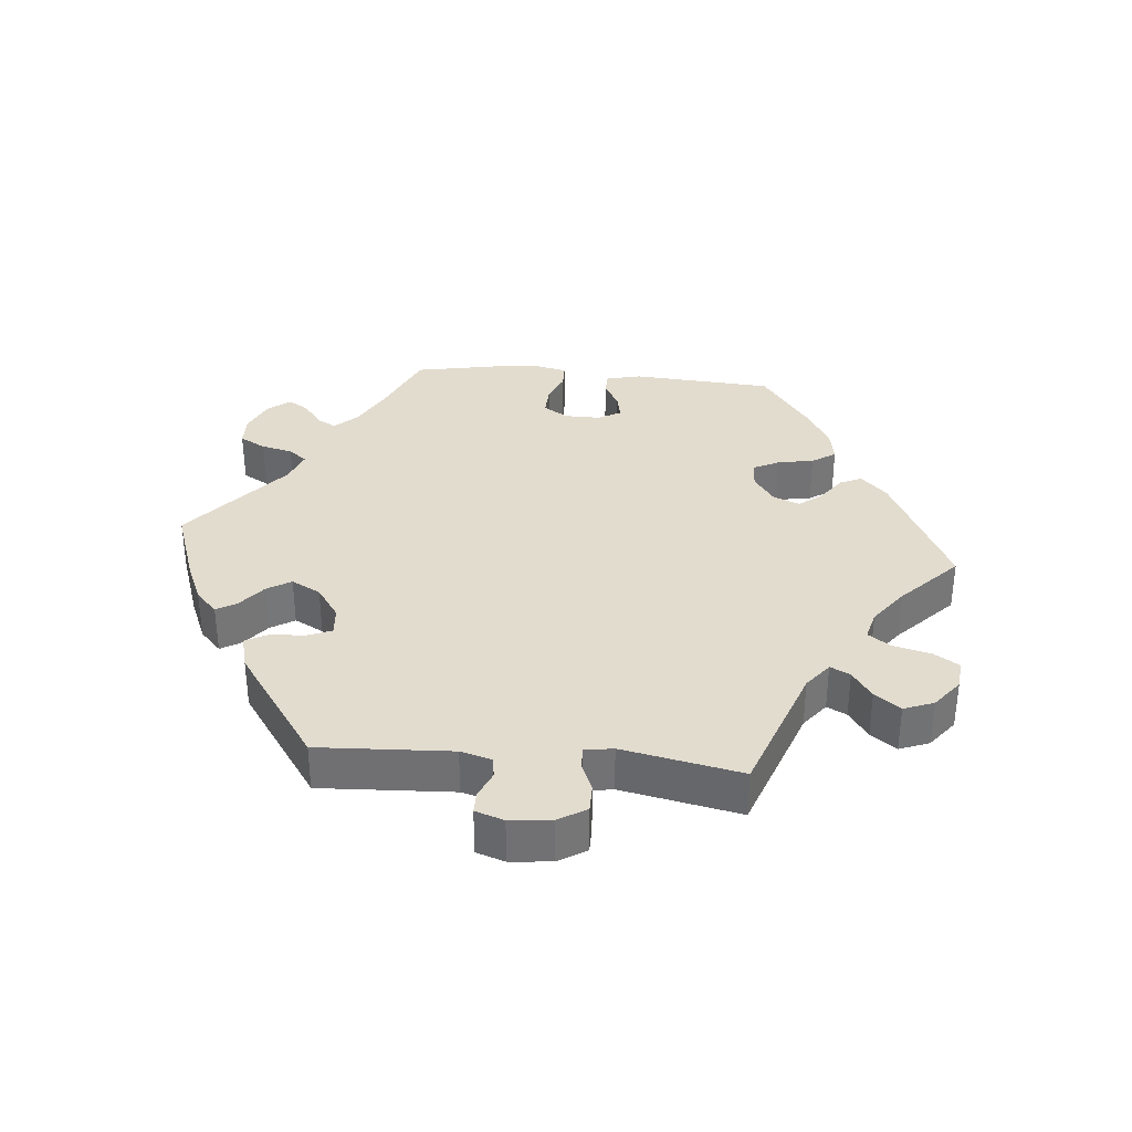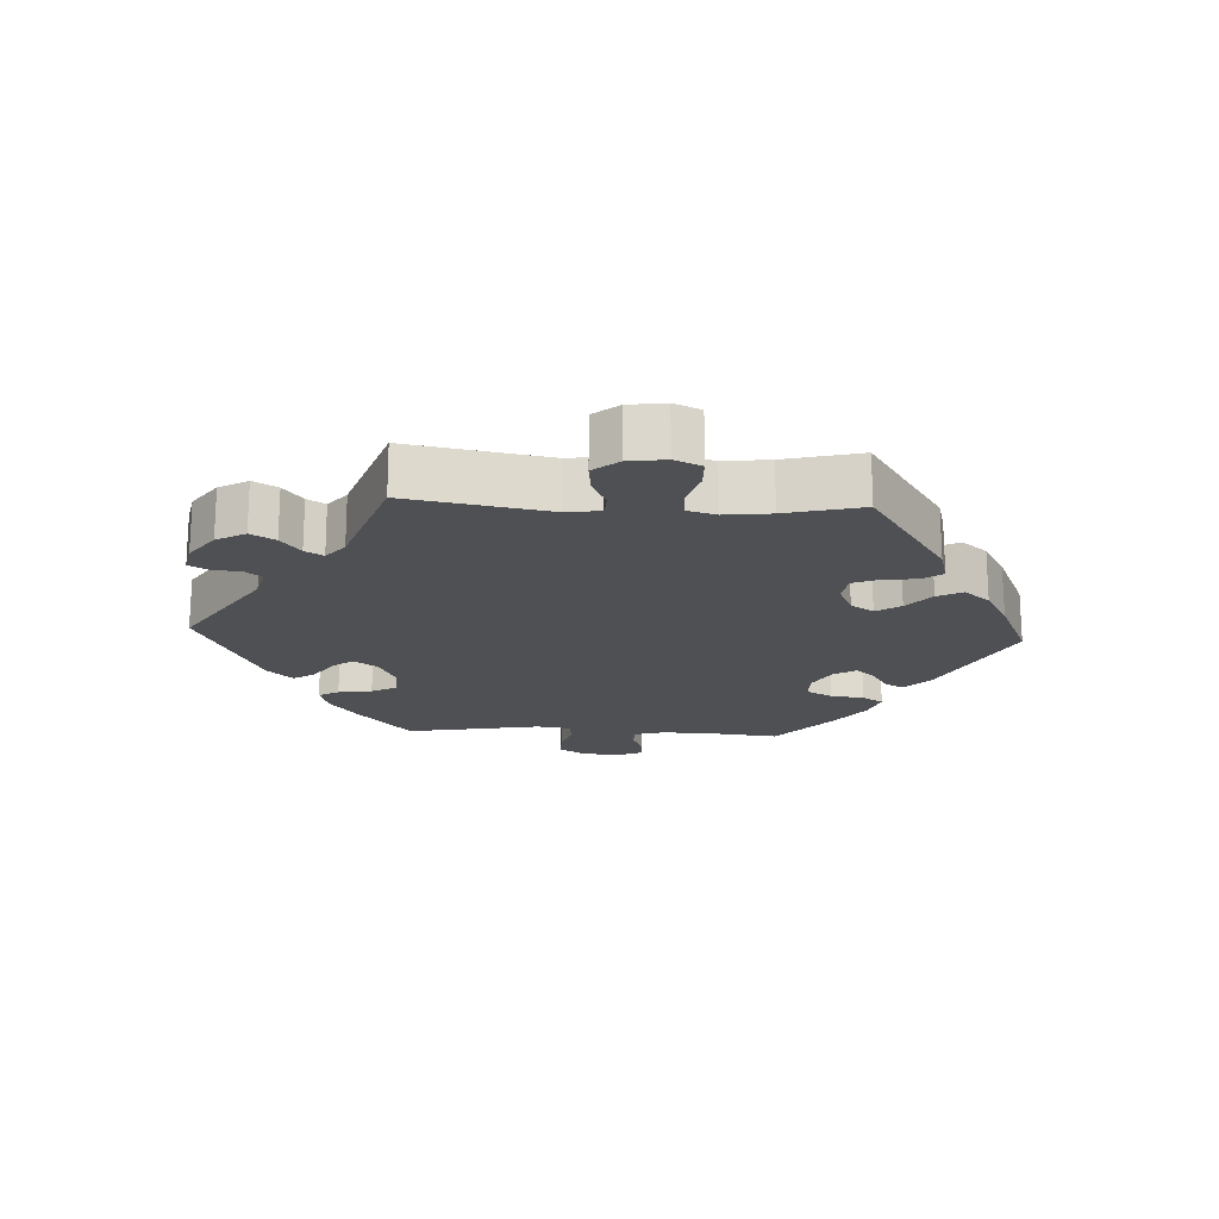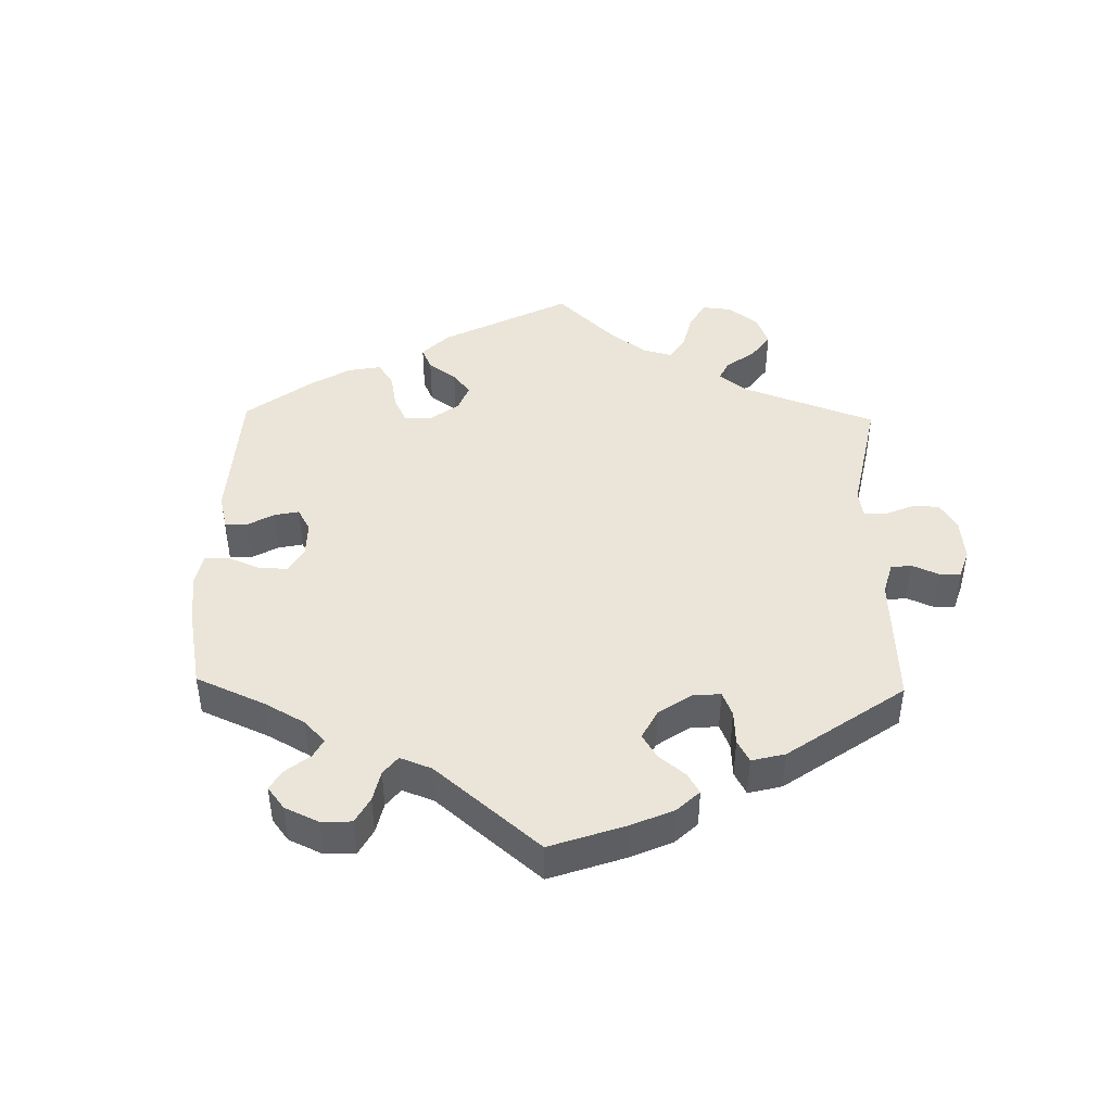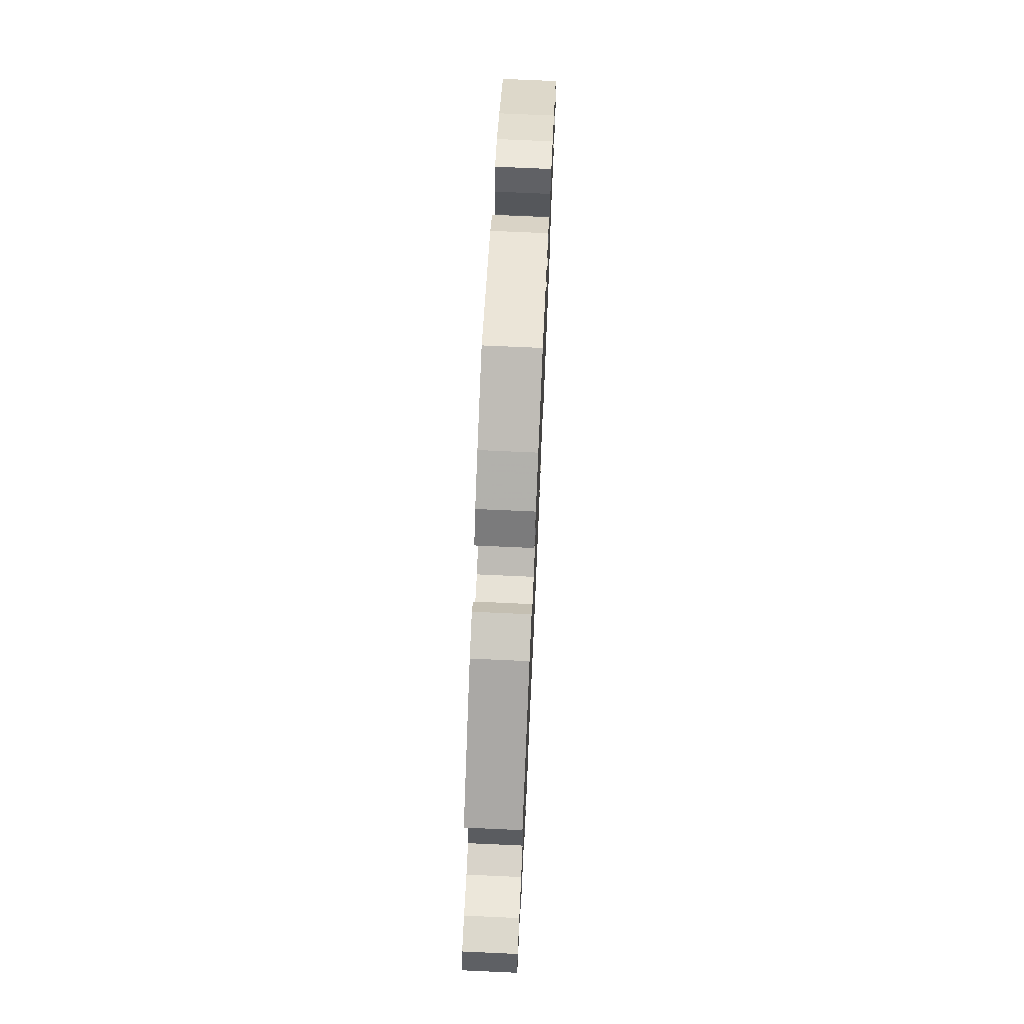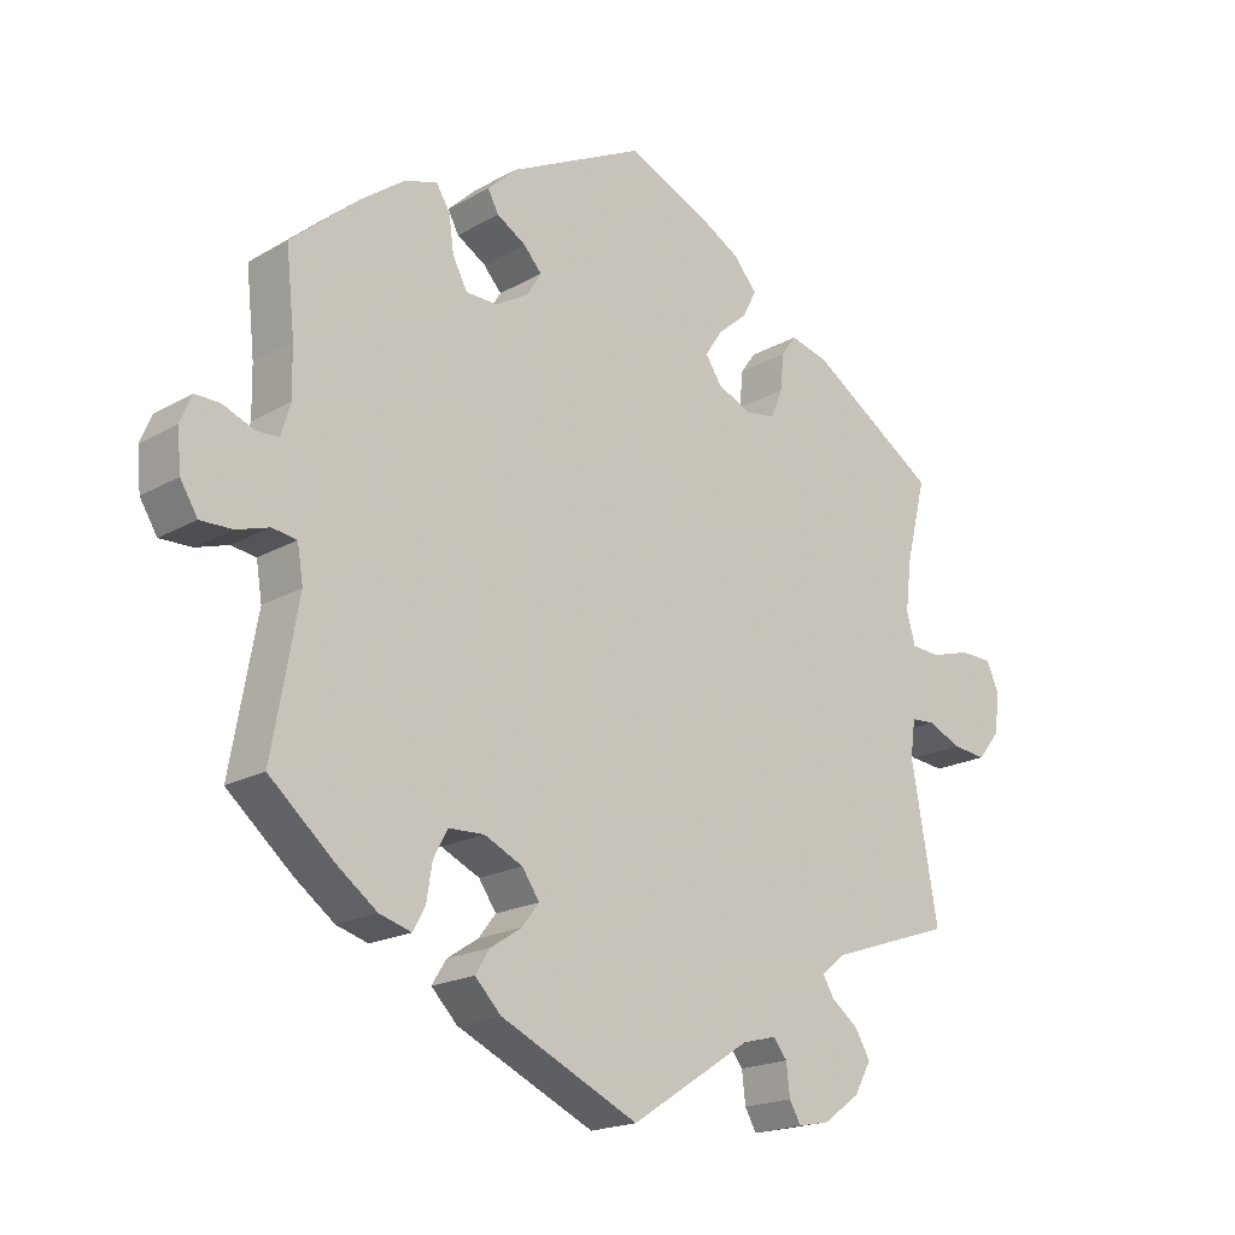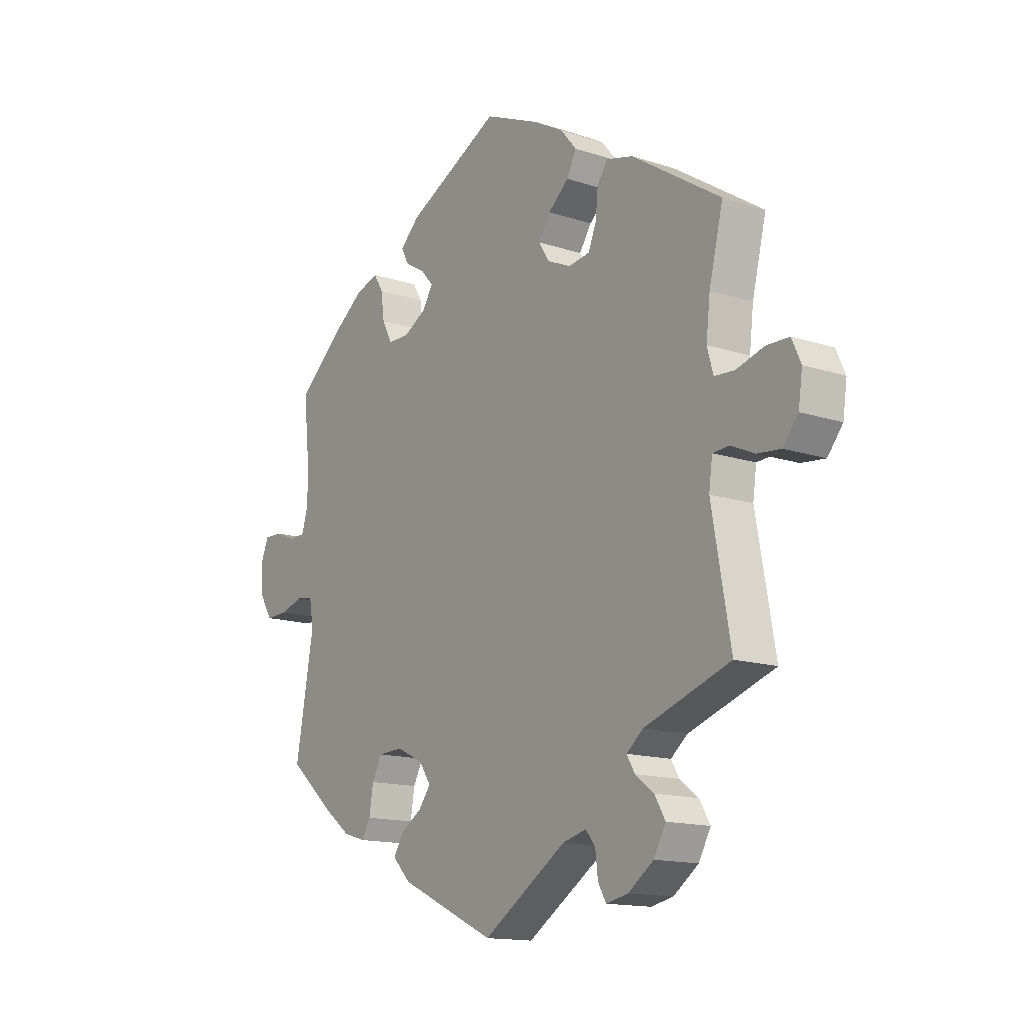
<metadata>
{"format":"obj","ext":"obj","renderer":"f3d","projection":"perspective","resolution":1024,"background":"white","views":[{"elev":34.7,"azim":-144.7,"up":"+Y"},{"elev":-18.9,"azim":-93.0,"up":"+Y"},{"elev":44.7,"azim":121.2,"up":"+Y"},{"elev":71.4,"azim":-87.4,"up":"+Z"},{"elev":-19.0,"azim":136.9,"up":"+Z"},{"elev":-14.6,"azim":-125.4,"up":"+Z"}]}
</metadata>
<code>
v -0.464 0.07 -0.081
v -0.471 0.07 -0.031
v -0.504 0.07 -0.029
v -0.55 0.07 -0.05
v -0.597 0.07 -0.055
v -0.627 0.07 -0.018
v -0.635 0.07 0.037
v -0.617 0.07 0.077
v -0.572 0.07 0.078
v -0.517 0.07 0.062
v -0.477 0.07 0.065
v -0.465 0.07 0.108
v -0.473 0.07 0.176
v -0.501 0.07 0.289
v -0.324 0.07 0.405
v -0.271 0.07 0.419
v -0.25 0.07 0.39
v -0.245 0.07 0.34
v -0.229 0.07 0.301
v -0.187 0.07 0.295
v -0.14 0.07 0.316
v -0.118 0.07 0.35
v -0.142 0.07 0.386
v -0.183 0.07 0.421
v -0.202 0.07 0.458
v -0.17 0.07 0.496
v -0.11 0.07 0.53
v 0 0.07 0.578
v 0.188 0.07 0.485
v 0.227 0.07 0.448
v 0.212 0.07 0.42
v 0.172 0.07 0.396
v 0.147 0.07 0.368
v 0.167 0.07 0.335
v 0.213 0.07 0.309
v 0.256 0.07 0.31
v 0.276 0.07 0.348
v 0.283 0.07 0.398
v 0.302 0.07 0.429
v 0.348 0.07 0.414
v 0.407 0.07 0.371
v 0.501 0.07 0.29
v 0.489 0.07 0.178
v 0.488 0.07 0.11
v 0.501 0.07 0.067
v 0.532 0.07 0.066
v 0.574 0.07 0.083
v 0.609 0.07 0.084
v 0.625 0.07 0.046
v 0.62 0.07 -0.009
v 0.596 0.07 -0.048
v 0.552 0.07 -0.047
v 0.507 0.07 -0.033
v 0.473 0.07 -0.038
v 0.465 0.07 -0.088
v 0.501 0.07 -0.288
v 0.411 0.07 -0.366
v 0.356 0.07 -0.407
v 0.312 0.07 -0.42
v 0.295 0.07 -0.39
v 0.287 0.07 -0.34
v 0.267 0.07 -0.303
v 0.218 0.07 -0.301
v 0.165 0.07 -0.326
v 0.141 0.07 -0.361
v 0.165 0.07 -0.392
v 0.208 0.07 -0.42
v 0.228 0.07 -0.452
v 0.192 0.07 -0.489
v 0.001 0.07 -0.578
v -0.166 0.07 -0.47
v -0.213 0.07 -0.458
v -0.232 0.07 -0.482
v -0.237 0.07 -0.525
v -0.253 0.07 -0.553
v -0.297 0.07 -0.544
v -0.347 0.07 -0.508
v -0.371 0.07 -0.465
v -0.35 0.07 -0.429
v -0.313 0.07 -0.401
v -0.297 0.07 -0.374
v -0.33 0.07 -0.347
v -0.501 0.07 -0.289
v -0.464 0 -0.081
v -0.471 0 -0.031
v -0.504 0 -0.029
v -0.55 0 -0.05
v -0.597 0 -0.055
v -0.627 0 -0.018
v -0.635 0 0.037
v -0.617 0 0.077
v -0.572 0 0.078
v -0.517 0 0.062
v -0.477 0 0.065
v -0.465 0 0.108
v -0.473 0 0.176
v -0.501 0 0.289
v -0.324 0 0.405
v -0.271 0 0.419
v -0.25 0 0.39
v -0.245 0 0.34
v -0.229 0 0.301
v -0.187 0 0.295
v -0.14 0 0.316
v -0.118 0 0.35
v -0.142 0 0.386
v -0.183 0 0.421
v -0.202 0 0.458
v -0.17 0 0.496
v -0.11 0 0.53
v 0 0 0.578
v 0.188 0 0.485
v 0.227 0 0.448
v 0.212 0 0.42
v 0.172 0 0.396
v 0.147 0 0.368
v 0.167 0 0.335
v 0.213 0 0.309
v 0.256 0 0.31
v 0.276 0 0.348
v 0.283 0 0.398
v 0.302 0 0.429
v 0.348 0 0.414
v 0.407 0 0.371
v 0.501 0 0.29
v 0.489 0 0.178
v 0.488 0 0.11
v 0.501 0 0.067
v 0.532 0 0.066
v 0.574 0 0.083
v 0.609 0 0.084
v 0.625 0 0.046
v 0.62 0 -0.009
v 0.596 0 -0.048
v 0.552 0 -0.047
v 0.507 0 -0.033
v 0.473 0 -0.038
v 0.465 0 -0.088
v 0.501 0 -0.288
v 0.411 0 -0.366
v 0.356 0 -0.407
v 0.312 0 -0.42
v 0.295 0 -0.39
v 0.287 0 -0.34
v 0.267 0 -0.303
v 0.218 0 -0.301
v 0.165 0 -0.326
v 0.141 0 -0.361
v 0.165 0 -0.392
v 0.208 0 -0.42
v 0.228 0 -0.452
v 0.192 0 -0.489
v 0.001 0 -0.578
v -0.166 0 -0.47
v -0.213 0 -0.458
v -0.232 0 -0.482
v -0.237 0 -0.525
v -0.253 0 -0.553
v -0.297 0 -0.544
v -0.347 0 -0.508
v -0.371 0 -0.465
v -0.35 0 -0.429
v -0.313 0 -0.401
v -0.297 0 -0.374
v -0.33 0 -0.347
v -0.501 0 -0.289
f 82 83 1
f 81 82 1 2
f 77 78 79 80
f 77 80 81
f 76 77 81
f 73 74 75 76
f 72 73 76 81
f 71 72 81 2
f 69 70 71 2
f 66 67 68 69
f 65 66 69 2
f 58 59 60 61
f 58 61 62
f 55 56 57 58
f 54 55 58 62
f 50 51 52 53
f 50 53 54
f 49 50 54
f 46 47 48 49
f 45 46 49 54
f 44 45 54 62
f 40 41 42 43
f 37 38 39 40
f 36 37 40 43
f 35 36 43 44
f 29 30 31 32
f 29 32 33
f 28 29 33
f 27 28 33 34
f 23 24 25 26
f 22 23 26 27
f 15 16 17 18
f 13 14 15 18
f 12 13 18 19
f 11 12 19 20
f 7 8 9 10
f 7 10 11
f 6 7 11
f 3 4 5 6
f 2 3 6 11
f 64 65 2 11
f 35 44 62 63
f 34 35 63 64
f 22 27 34 64
f 21 22 64
f 11 20 21 64
f 84 166 165
f 85 84 165 164
f 163 162 161 160
f 164 163 160
f 164 160 159
f 159 158 157 156
f 164 159 156 155
f 85 164 155 154
f 85 154 153 152
f 152 151 150 149
f 85 152 149 148
f 144 143 142 141
f 145 144 141
f 141 140 139 138
f 145 141 138 137
f 136 135 134 133
f 137 136 133
f 137 133 132
f 132 131 130 129
f 137 132 129 128
f 145 137 128 127
f 126 125 124 123
f 123 122 121 120
f 126 123 120 119
f 127 126 119 118
f 115 114 113 112
f 116 115 112
f 116 112 111
f 117 116 111 110
f 109 108 107 106
f 110 109 106 105
f 101 100 99 98
f 101 98 97 96
f 102 101 96 95
f 103 102 95 94
f 93 92 91 90
f 94 93 90
f 94 90 89
f 89 88 87 86
f 94 89 86 85
f 94 85 148 147
f 146 145 127 118
f 147 146 118 117
f 147 117 110 105
f 147 105 104
f 147 104 103 94
f 1 84 85 2
f 2 85 86 3
f 3 86 87 4
f 4 87 88 5
f 5 88 89 6
f 6 89 90 7
f 7 90 91 8
f 8 91 92 9
f 9 92 93 10
f 10 93 94 11
f 11 94 95 12
f 12 95 96 13
f 13 96 97 14
f 14 97 98 15
f 15 98 99 16
f 16 99 100 17
f 17 100 101 18
f 18 101 102 19
f 19 102 103 20
f 20 103 104 21
f 21 104 105 22
f 22 105 106 23
f 23 106 107 24
f 24 107 108 25
f 25 108 109 26
f 26 109 110 27
f 27 110 111 28
f 28 111 112 29
f 29 112 113 30
f 30 113 114 31
f 31 114 115 32
f 32 115 116 33
f 33 116 117 34
f 34 117 118 35
f 35 118 119 36
f 36 119 120 37
f 37 120 121 38
f 38 121 122 39
f 39 122 123 40
f 40 123 124 41
f 41 124 125 42
f 42 125 126 43
f 43 126 127 44
f 44 127 128 45
f 45 128 129 46
f 46 129 130 47
f 47 130 131 48
f 48 131 132 49
f 49 132 133 50
f 50 133 134 51
f 51 134 135 52
f 52 135 136 53
f 53 136 137 54
f 54 137 138 55
f 55 138 139 56
f 56 139 140 57
f 57 140 141 58
f 58 141 142 59
f 59 142 143 60
f 60 143 144 61
f 61 144 145 62
f 62 145 146 63
f 63 146 147 64
f 64 147 148 65
f 65 148 149 66
f 66 149 150 67
f 67 150 151 68
f 68 151 152 69
f 69 152 153 70
f 70 153 154 71
f 71 154 155 72
f 72 155 156 73
f 73 156 157 74
f 74 157 158 75
f 75 158 159 76
f 76 159 160 77
f 77 160 161 78
f 78 161 162 79
f 79 162 163 80
f 80 163 164 81
f 81 164 165 82
f 82 165 166 83
f 83 166 84 1

</code>
